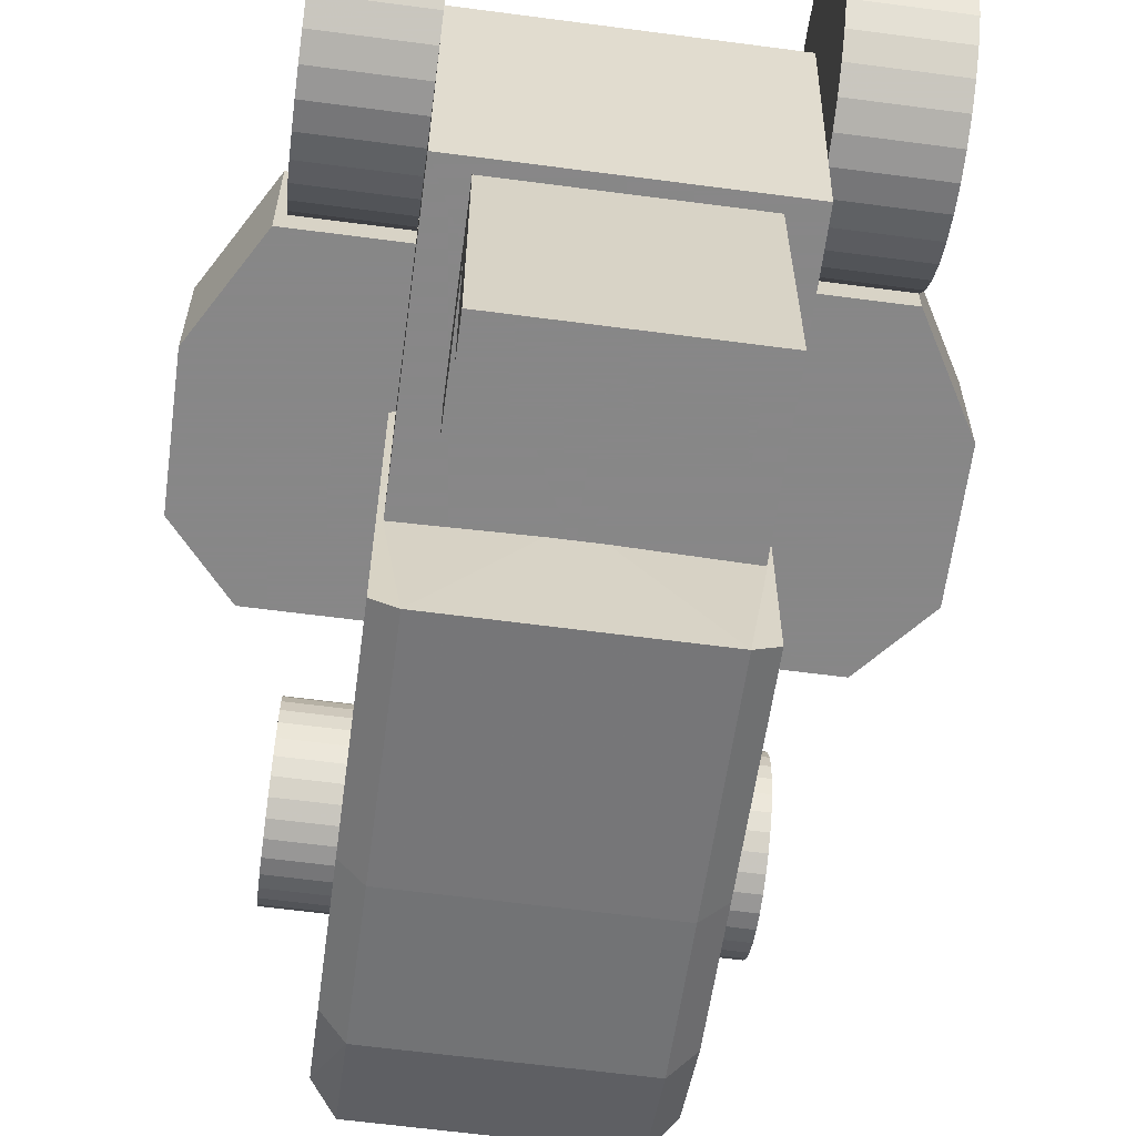
<metadata>
{"format":"obj","ext":"obj","renderer":"f3d","projection":"perspective","resolution":1024,"background":"white","views":[{"elev":-62.6,"azim":-7.6,"up":"+Y"}]}
</metadata>
<code>
o Cube
v 0.995 -0.927 -2.9
v 0.995 -2.457 -2.92
v 0.995 -0.9434 0.3061
v 0.995 -3.015 0.2988
v 0.995 -0.927 -1.263
v 0.995 -2.861 -1.263
v 0.8305 -3.124 0.3185
v 0.8305 -2.961 -1.343
v 0.8305 -0.8511 -3.081
v 0.8305 -2.547 -3.1
v 0.8305 -0.8676 0.3262
v 0.8305 -0.8511 -1.343
v 0.995 -0.927 -2.272
v 0.995 -2.739 -2.269
v 0.8305 -2.834 -2.399
v 0.8305 -0.8511 -2.403
v 0.995 -1.833 -2.27
v 0.8305 -1.699 -3.09
v 0.995 -1.894 -1.263
v 0.995 -1.979 0.3025
v 0.995 -1.692 -2.91
v 1.704 -0.03861 1.235
v 1.704 -0.03861 -1.007
v 1.704 -0.8459 1.235
v 1.704 -0.8459 -1.007
v 1.704 -0.4422 1.235
v 2.131 -0.8459 -0.007425
v 1.704 -0.4422 -1.007
v 2.131 -0.03861 -0.007425
v 2.131 -0.4422 -0.007425
v 2.131 -0.8459 -0.5074
v 2.131 -0.03861 0.4926
v 2.131 -0.8459 0.4926
v 2.131 -0.03861 -0.5074
v 2.131 -0.4422 0.4926
v 2.131 -0.4422 -0.5074
v 0.9576 -0.5467 2.427
v 0.9576 -0.8316 0.2483
v 0.9576 -2.21 2.248
v 0.9576 -2.21 0.2483
v 0.739 -1.852 2.16
v 0.739 -1.852 0.9891
v 0.739 -3.819 2.16
v 0.739 -2.626 2.16
v 0.739 -3.819 1.9
v 0.739 -2.626 0.9891
v 0.9224 -1.852 1.741
v 0.739 -2.626 1.9
v 0.9507 -0.1022 -2.714
v 0.9507 -0.1776 -2.806
v 0.9507 -0.2695 -2.881
v 0.9507 -0.3744 -2.937
v 0.9507 -0.4882 -2.972
v 0.9507 -0.6066 -2.983
v 0.9507 -0.7249 -2.972
v 0.9507 -0.8387 -2.937
v 0.9507 -0.9436 -2.881
v 0.9507 -1.036 -2.806
v 0.9507 -1.111 -2.714
v 0.9507 -1.167 -2.609
v 0.9507 -1.202 -2.495
v 0.9507 -1.213 -2.377
v 0.9507 -1.202 -2.258
v 0.9507 -1.167 -2.145
v 0.9507 -1.111 -2.04
v 0.9507 -1.036 -1.948
v 0.9507 -0.9436 -1.872
v 0.9507 -0.8387 -1.816
v 0.9507 -0.7249 -1.782
v 0.9507 -0.6066 -1.77
v 0.9507 -0.0461 -2.609
v 0.9507 -0.01158 -2.495
v 0.9507 7.3e-05 -2.377
v 0.9507 -0.01158 -2.258
v 0.9507 -0.04611 -2.145
v 0.9507 -0.1022 -2.04
v 0.9507 -0.1776 -1.948
v 0.9507 -0.2695 -1.872
v 0.9507 -0.3744 -1.816
v 0.9507 -0.4882 -1.782
v 1.409 -0.1022 -2.714
v 1.409 -0.1776 -2.806
v 1.409 -0.2695 -2.881
v 1.409 -0.3744 -2.937
v 1.409 -0.4882 -2.972
v 1.409 -0.6066 -2.983
v 1.409 -0.7249 -2.972
v 1.409 -0.8387 -2.937
v 1.409 -0.9436 -2.881
v 1.409 -1.036 -2.806
v 1.409 -1.111 -2.714
v 1.409 -1.167 -2.609
v 1.409 -1.202 -2.495
v 1.409 -1.213 -2.377
v 1.409 -1.202 -2.258
v 1.409 -1.167 -2.145
v 1.409 -1.111 -2.04
v 1.409 -1.036 -1.948
v 1.409 -0.9436 -1.872
v 1.409 -0.8387 -1.816
v 1.409 -0.7249 -1.782
v 1.409 -0.6066 -1.77
v 1.409 -0.0461 -2.609
v 1.409 -0.01158 -2.495
v 1.409 7.3e-05 -2.377
v 1.409 -0.01158 -2.258
v 1.409 -0.04611 -2.145
v 1.409 -0.1022 -2.04
v 1.409 -0.1776 -1.948
v 1.409 -0.2695 -1.872
v 1.409 -0.3744 -1.816
v 1.409 -0.4882 -1.782
v 0.9595 -0.1588 1.772
v 0.9595 -0.2668 1.64
v 0.9595 -0.3984 1.532
v 0.9595 -0.5486 1.452
v 0.9595 -0.7116 1.402
v 0.9595 -0.8811 1.386
v 0.9595 -1.051 1.402
v 0.9595 -1.214 1.452
v 0.9595 -1.364 1.532
v 0.9595 -1.495 1.64
v 0.9595 -1.603 1.772
v 0.9595 -1.684 1.922
v 0.9595 -1.733 2.085
v 0.9595 -1.75 2.254
v 0.9595 -1.733 2.424
v 0.9595 -1.684 2.587
v 0.9595 -1.603 2.737
v 0.9595 -1.495 2.869
v 0.9595 -1.364 2.977
v 0.9595 -1.214 3.057
v 0.9595 -1.051 3.106
v 0.9595 -0.8811 3.123
v 0.9595 -0.0785 1.922
v 0.9595 -0.02907 2.085
v 0.9595 -0.01237 2.254
v 0.9595 -0.02907 2.424
v 0.9595 -0.0785 2.587
v 0.9595 -0.1588 2.737
v 0.9595 -0.2668 2.869
v 0.9595 -0.3984 2.977
v 0.9595 -0.5486 3.057
v 0.9595 -0.7116 3.106
v 1.615 -0.1588 1.772
v 1.615 -0.2668 1.64
v 1.615 -0.3984 1.532
v 1.615 -0.5486 1.452
v 1.615 -0.7116 1.402
v 1.615 -0.8811 1.386
v 1.615 -1.051 1.402
v 1.615 -1.214 1.452
v 1.615 -1.364 1.532
v 1.615 -1.495 1.64
v 1.615 -1.603 1.772
v 1.615 -1.684 1.922
v 1.615 -1.733 2.085
v 1.615 -1.75 2.254
v 1.615 -1.733 2.424
v 1.615 -1.684 2.587
v 1.615 -1.603 2.737
v 1.615 -1.495 2.869
v 1.615 -1.364 2.977
v 1.615 -1.214 3.057
v 1.615 -1.051 3.106
v 1.615 -0.8811 3.123
v 1.615 -0.0785 1.922
v 1.615 -0.02907 2.085
v 1.615 -0.01237 2.254
v 1.615 -0.02907 2.424
v 1.615 -0.0785 2.587
v 1.615 -0.1588 2.737
v 1.615 -0.2668 2.869
v 1.615 -0.3984 2.977
v 1.615 -0.5486 3.057
v 1.615 -0.7116 3.106
v -0.995 -0.927 -2.9
v -0.995 -2.457 -2.92
v -0.995 -0.9434 0.3061
v -0.995 -3.015 0.2988
v -0.995 -0.927 -1.263
v -0.995 -2.861 -1.263
v -0 -0.8511 -3.081
v -0 -2.547 -3.1
v 0 -3.124 0.3185
v 0 -0.8676 0.3262
v -0 -2.961 -1.343
v -0 -0.8511 -1.343
v -0.8305 -3.124 0.3185
v -0.8305 -2.961 -1.343
v -0.8305 -0.8511 -3.081
v -0.8305 -2.547 -3.1
v -0.8305 -0.8676 0.3262
v -0.8305 -0.8511 -1.343
v -0.995 -0.927 -2.272
v -0.995 -2.739 -2.269
v -0 -2.834 -2.399
v -0 -0.8511 -2.403
v -0.8305 -2.834 -2.399
v -0.8305 -0.8511 -2.403
v -0.995 -1.833 -2.27
v -0.8305 -1.699 -3.09
v -0 -1.699 -3.09
v -0.995 -1.894 -1.263
v -0.995 -1.979 0.3025
v -0.995 -1.692 -2.91
v -1.704 -0.03861 1.235
v -1.704 -0.03861 -1.007
v -1.704 -0.8459 1.235
v -1.704 -0.8459 -1.007
v 0 -0.8459 1.235
v -1.704 -0.4422 1.235
v 0 -0.03861 1.235
v -2.131 -0.8459 -0.007424
v -1.704 -0.4422 -1.007
v -2.131 -0.03861 -0.007424
v -0 -0.8459 -1.007
v -0 -0.03861 -1.007
v -0 -0.8459 -0.007425
v -0 -0.03861 -0.007425
v -0 -0.4422 -1.007
v -2.131 -0.4422 -0.007424
v 0 -0.4422 1.235
v -2.131 -0.8459 -0.5074
v -2.131 -0.03861 0.4926
v -2.131 -0.8459 0.4926
v -2.131 -0.03861 -0.5074
v -0 -0.8459 -0.5074
v 0 -0.8459 0.4926
v -0 -0.03861 -0.5074
v 0 -0.03861 0.4926
v -2.131 -0.4422 0.4926
v -2.131 -0.4422 -0.5074
v 0 -1.996 0.3224
v 0 -0.8316 0.2483
v 0 -0.5467 2.427
v -0.9576 -0.5467 2.427
v -0.9576 -0.8316 0.2483
v 0 -2.21 0.2483
v 0 -2.21 2.248
v -0.9576 -2.21 2.248
v -0.9576 -2.21 0.2483
v 0 -1.852 1.322
v 0 -1.852 2.16
v -0.739 -1.852 2.16
v -0.739 -1.852 0.9891
v 0 -3.819 2.16
v -0.739 -3.819 2.16
v 0 -2.626 1.322
v 0 -3.819 1.9
v 0 -2.836 2.16
v 0 -1.852 1.741
v 0 -3.819 2.16
v -0.739 -2.626 2.16
v 0 -1.852 2.16
v -0.739 -3.819 1.9
v -0.739 -2.626 0.9891
v -0.9224 -1.852 1.741
v 0 -1.852 0.9891
v 0 -3.819 1.9
v 0 -1.852 1.741
v 0 -2.626 0.9891
v -0.739 -2.626 1.9
v 0 -2.836 2.16
v 0 -2.626 1.9
v -0.9507 -0.1022 -2.714
v -0.9507 -0.1776 -2.806
v -0.9507 -0.2695 -2.881
v -0.9507 -0.3744 -2.937
v -0.9507 -0.4882 -2.972
v -0.9507 -0.6066 -2.983
v -0.9507 -0.7249 -2.972
v -0.9507 -0.8387 -2.937
v -0.9507 -0.9436 -2.881
v -0.9507 -1.036 -2.806
v -0.9507 -1.111 -2.714
v -0.9507 -1.167 -2.609
v -0.9507 -1.202 -2.495
v -0.9507 -1.213 -2.377
v -0.9507 -1.202 -2.258
v -0.9507 -1.167 -2.145
v -0.9507 -1.111 -2.04
v -0.9507 -1.036 -1.948
v -0.9507 -0.9436 -1.872
v -0.9507 -0.8387 -1.816
v -0.9507 -0.7249 -1.782
v -0.9507 -0.6066 -1.77
v -0.9507 -0.0461 -2.609
v -0.9507 -0.01158 -2.495
v -0.9507 7.3e-05 -2.377
v -0.9507 -0.01158 -2.258
v -0.9507 -0.04611 -2.145
v -0.9507 -0.1022 -2.04
v -0.9507 -0.1776 -1.948
v -0.9507 -0.2695 -1.872
v -0.9507 -0.3744 -1.816
v -0.9507 -0.4882 -1.782
v -1.409 -0.1022 -2.714
v -1.409 -0.1776 -2.806
v -1.409 -0.2695 -2.881
v -1.409 -0.3744 -2.937
v -1.409 -0.4882 -2.972
v -1.409 -0.6066 -2.983
v -1.409 -0.7249 -2.972
v -1.409 -0.8387 -2.937
v -1.409 -0.9436 -2.881
v -1.409 -1.036 -2.806
v -1.409 -1.111 -2.714
v -1.409 -1.167 -2.609
v -1.409 -1.202 -2.495
v -1.409 -1.213 -2.377
v -1.409 -1.202 -2.258
v -1.409 -1.167 -2.145
v -1.409 -1.111 -2.04
v -1.409 -1.036 -1.948
v -1.409 -0.9436 -1.872
v -1.409 -0.8387 -1.816
v -1.409 -0.7249 -1.782
v -1.409 -0.6066 -1.77
v -1.409 -0.0461 -2.609
v -1.409 -0.01158 -2.495
v -1.409 7.3e-05 -2.377
v -1.409 -0.01158 -2.258
v -1.409 -0.04611 -2.145
v -1.409 -0.1022 -2.04
v -1.409 -0.1776 -1.948
v -1.409 -0.2695 -1.872
v -1.409 -0.3744 -1.816
v -1.409 -0.4882 -1.782
v -0.9595 -0.1588 1.772
v -0.9595 -0.2668 1.64
v -0.9595 -0.3984 1.532
v -0.9595 -0.5486 1.452
v -0.9595 -0.7116 1.402
v -0.9595 -0.8811 1.386
v -0.9595 -1.051 1.402
v -0.9595 -1.214 1.452
v -0.9595 -1.364 1.532
v -0.9595 -1.495 1.64
v -0.9595 -1.603 1.772
v -0.9595 -1.684 1.922
v -0.9595 -1.733 2.085
v -0.9595 -1.75 2.254
v -0.9595 -1.733 2.424
v -0.9595 -1.684 2.587
v -0.9595 -1.603 2.737
v -0.9595 -1.495 2.869
v -0.9595 -1.364 2.977
v -0.9595 -1.214 3.057
v -0.9595 -1.051 3.106
v -0.9595 -0.8811 3.123
v -0.9595 -0.0785 1.922
v -0.9595 -0.02907 2.085
v -0.9595 -0.01237 2.254
v -0.9595 -0.02907 2.424
v -0.9595 -0.0785 2.587
v -0.9595 -0.1588 2.737
v -0.9595 -0.2668 2.869
v -0.9595 -0.3984 2.977
v -0.9595 -0.5486 3.057
v -0.9595 -0.7116 3.106
v -1.615 -0.1588 1.772
v -1.615 -0.2668 1.64
v -1.615 -0.3984 1.532
v -1.615 -0.5486 1.452
v -1.615 -0.7116 1.402
v -1.615 -0.8811 1.386
v -1.615 -1.051 1.402
v -1.615 -1.214 1.452
v -1.615 -1.364 1.532
v -1.615 -1.495 1.64
v -1.615 -1.603 1.772
v -1.615 -1.684 1.922
v -1.615 -1.733 2.085
v -1.615 -1.75 2.254
v -1.615 -1.733 2.424
v -1.615 -1.684 2.587
v -1.615 -1.603 2.737
v -1.615 -1.495 2.869
v -1.615 -1.364 2.977
v -1.615 -1.214 3.057
v -1.615 -1.051 3.106
v -1.615 -0.8811 3.123
v -1.615 -0.0785 1.922
v -1.615 -0.02907 2.085
v -1.615 -0.01237 2.254
v -1.615 -0.02907 2.424
v -1.615 -0.0785 2.587
v -1.615 -0.1588 2.737
v -1.615 -0.2668 2.869
v -1.615 -0.3984 2.977
v -1.615 -0.5486 3.057
v -1.615 -0.7116 3.106
f 16 13 1
f 15 10 2
f 17 14 2
f 20 4 6
f 7 8 6
f 11 3 5
f 10 184 203
f 2 10 18
f 186 11 12
f 187 8 7
f 20 11 234
f 184 10 15
f 198 16 9
f 12 16 198
f 197 15 8
f 13 17 21
f 19 6 14
f 8 15 14
f 12 5 13
f 1 21 18
f 5 19 17
f 3 20 19
f 18 203 183
f 26 22 213
f 28 23 34
f 231 213 22
f 27 219 228
f 24 211 229
f 220 29 34
f 221 218 23
f 217 221 28
f 30 29 32
f 27 30 35
f 25 28 36
f 24 26 223
f 31 36 30
f 33 35 26
f 35 32 22
f 230 34 23
f 33 229 219
f 25 31 228
f 220 231 32
f 36 34 29
f 39 37 236
f 39 40 38
f 239 235 38
f 235 236 37
f 39 240 239
f 44 46 42
f 44 41 255
f 261 255 41
f 43 253 260
f 261 47 42
f 262 259 42
f 45 48 44
f 43 44 264
f 249 46 48
f 250 265 45
f 73 105 104
f 67 99 100
f 79 111 110
f 91 100 92
f 61 60 92
f 54 86 87
f 75 76 108
f 71 103 81
f 63 95 96
f 62 94 95
f 50 82 83
f 66 98 99
f 56 55 87
f 67 78 55
f 80 112 111
f 52 84 85
f 51 83 84
f 56 88 89
f 59 58 90
f 78 110 109
f 76 77 109
f 72 104 103
f 80 70 102
f 53 85 86
f 64 96 97
f 59 91 92
f 49 81 82
f 61 93 94
f 74 106 105
f 65 97 98
f 70 69 101
f 75 107 106
f 57 89 90
f 68 100 101
f 137 169 168
f 131 163 164
f 143 175 174
f 150 161 156
f 125 124 156
f 118 150 151
f 139 140 172
f 113 135 167
f 127 159 160
f 126 158 159
f 114 146 147
f 130 162 163
f 119 151 152
f 143 142 118
f 144 176 175
f 117 116 148
f 115 147 148
f 121 120 152
f 122 154 155
f 142 174 173
f 141 173 172
f 136 168 167
f 144 134 166
f 117 149 150
f 128 160 161
f 123 155 156
f 113 145 146
f 125 157 158
f 138 170 169
f 129 161 162
f 133 165 166
f 138 139 171
f 121 153 154
f 132 164 165
f 200 191 177
f 199 196 178
f 201 206 178
f 205 204 182
f 189 180 182
f 193 194 181
f 203 184 192
f 202 192 178
f 186 188 194
f 189 190 187
f 205 189 234
f 199 192 184
f 198 183 191
f 198 200 194
f 190 199 197
f 195 177 206
f 204 201 196
f 190 182 196
f 194 200 195
f 177 191 202
f 181 195 201
f 179 181 204
f 183 203 202
f 213 207 212
f 227 208 215
f 231 225 207
f 228 219 214
f 229 211 209
f 227 216 220
f 208 218 221
f 215 221 217
f 225 216 222
f 232 222 214
f 233 215 210
f 223 212 209
f 222 233 224
f 212 232 226
f 207 225 232
f 208 227 230
f 214 219 229
f 210 217 228
f 216 225 231
f 216 227 233
f 235 236 240
f 240 236 237
f 241 237 238
f 238 235 239
f 238 237 236
f 239 240 241
f 246 257 254
f 255 245 254
f 259 243 249
f 261 258 245
f 260 250 247
f 256 260 253
f 246 258 261
f 243 259 261
f 252 261 255
f 246 259 262
f 254 263 256
f 251 244 255
f 247 251 264
f 264 254 248
f 250 265 251
f 257 249 263
f 260 256 265
f 321 322 290
f 317 316 284
f 327 328 296
f 317 327 303
f 310 309 277
f 304 303 271
f 324 325 293
f 298 320 288
f 313 312 280
f 312 311 279
f 300 299 267
f 284 316 315
f 305 304 272
f 296 283 277
f 328 329 297
f 270 302 301
f 301 300 268
f 306 305 273
f 308 307 275
f 326 327 295
f 325 326 294
f 288 320 321
f 297 329 319
f 303 302 270
f 282 314 313
f 309 308 276
f 267 299 298
f 311 310 278
f 322 323 291
f 315 314 282
f 319 318 286
f 291 323 324
f 307 306 274
f 318 317 285
f 385 386 354
f 381 380 348
f 391 392 360
f 378 391 367
f 374 373 341
f 368 367 335
f 356 388 389
f 362 384 352
f 377 376 344
f 376 375 343
f 364 363 331
f 380 379 347
f 369 368 336
f 336 346 341
f 392 393 361
f 366 365 333
f 365 364 332
f 370 369 337
f 340 372 371
f 358 390 391
f 357 389 390
f 352 384 385
f 361 393 383
f 367 366 334
f 378 377 345
f 373 372 340
f 363 362 330
f 375 374 342
f 386 387 355
f 379 378 346
f 383 382 350
f 355 387 388
f 371 370 338
f 382 381 349
f 9 16 1
f 14 15 2
f 21 17 2
f 19 20 6
f 4 7 6
f 12 11 5
f 18 10 203
f 21 2 18
f 188 186 12
f 185 187 7
f 7 4 20
f 234 185 7
f 11 186 234
f 20 3 11
f 234 7 20
f 197 184 15
f 183 198 9
f 188 12 198
f 187 197 8
f 1 13 21
f 17 19 14
f 6 8 14
f 16 12 13
f 9 1 18
f 13 5 17
f 5 3 19
f 9 18 183
f 223 26 213
f 36 28 34
f 32 231 22
f 31 27 228
f 33 24 229
f 230 220 34
f 28 221 23
f 25 217 28
f 35 30 32
f 33 27 35
f 31 25 36
f 211 24 223
f 27 31 30
f 24 33 26
f 26 35 22
f 218 230 23
f 27 33 219
f 217 25 228
f 29 220 32
f 30 36 29
f 240 39 236
f 37 39 38
f 40 239 38
f 38 235 37
f 40 39 239
f 41 44 42
f 264 44 255
f 47 261 41
f 45 43 260
f 259 261 42
f 46 262 42
f 43 45 44
f 253 43 264
f 46 249 262
f 249 48 265
f 45 260 250
f 265 48 45
f 72 73 104
f 68 67 100
f 78 79 110
f 102 110 111
f 107 108 109
f 109 106 107
f 106 104 105
f 83 81 103
f 81 83 82
f 83 85 84
f 88 87 86
f 91 89 88
f 89 91 90
f 94 93 92
f 97 95 94
f 95 97 96
f 97 99 98
f 102 101 100
f 111 112 102
f 106 109 110
f 103 104 106
f 85 83 103
f 103 86 85
f 86 91 88
f 97 94 92
f 100 99 97
f 110 102 100
f 103 106 110
f 110 86 103
f 86 100 91
f 92 100 97
f 100 86 110
f 93 61 92
f 55 54 87
f 107 75 108
f 49 71 81
f 64 63 96
f 63 62 95
f 51 50 83
f 67 66 99
f 88 56 87
f 70 80 79
f 67 69 70
f 69 67 68
f 67 65 66
f 65 63 64
f 60 61 62
f 65 59 60
f 59 57 58
f 59 55 56
f 52 53 54
f 49 51 52
f 51 49 50
f 78 72 71
f 72 74 73
f 74 76 75
f 74 78 77
f 78 70 79
f 70 78 67
f 65 60 63
f 56 57 59
f 52 54 55
f 71 49 52
f 55 78 71
f 74 77 76
f 55 65 67
f 63 60 62
f 71 52 55
f 72 78 74
f 55 59 65
f 79 80 111
f 53 52 85
f 52 51 84
f 57 56 89
f 91 59 90
f 77 78 109
f 108 76 109
f 71 72 103
f 112 80 102
f 54 53 86
f 65 64 97
f 60 59 92
f 50 49 82
f 62 61 94
f 73 74 105
f 66 65 98
f 102 70 101
f 74 75 106
f 58 57 90
f 69 68 101
f 136 137 168
f 132 131 164
f 142 143 174
f 176 174 175
f 171 172 173
f 173 170 171
f 170 168 169
f 147 145 167
f 145 147 146
f 147 149 148
f 152 151 150
f 154 153 152
f 152 155 154
f 158 157 156
f 161 159 158
f 159 161 160
f 161 163 162
f 166 165 164
f 164 176 166
f 161 170 174
f 161 168 170
f 150 147 167
f 147 150 149
f 156 155 152
f 161 158 156
f 164 163 161
f 174 176 164
f 174 170 173
f 168 161 167
f 150 156 152
f 174 164 161
f 161 150 167
f 157 125 156
f 119 118 151
f 171 139 172
f 145 113 167
f 128 127 160
f 127 126 159
f 115 114 147
f 131 130 163
f 120 119 152
f 131 144 143
f 131 133 134
f 133 131 132
f 131 129 130
f 129 127 128
f 124 125 126
f 120 123 124
f 120 121 122
f 124 119 120
f 116 117 118
f 118 115 116
f 115 113 114
f 138 136 135
f 136 138 137
f 138 140 139
f 138 142 141
f 131 134 144
f 143 129 131
f 129 124 127
f 120 122 123
f 124 118 119
f 135 113 115
f 118 138 135
f 138 141 140
f 124 129 143
f 127 124 126
f 135 115 118
f 118 142 138
f 118 124 143
f 143 144 175
f 149 117 148
f 116 115 148
f 153 121 152
f 123 122 155
f 141 142 173
f 140 141 172
f 135 136 167
f 176 144 166
f 118 117 150
f 129 128 161
f 124 123 156
f 114 113 146
f 126 125 158
f 137 138 169
f 130 129 162
f 134 133 166
f 170 138 171
f 122 121 154
f 133 132 165
f 195 200 177
f 192 199 178
f 196 201 178
f 180 205 182
f 190 189 182
f 179 193 181
f 202 203 192
f 206 202 178
f 193 186 194
f 185 189 187
f 193 179 205
f 234 186 193
f 189 185 234
f 205 180 189
f 234 193 205
f 197 199 184
f 200 198 191
f 188 198 194
f 187 190 197
f 201 195 206
f 182 204 196
f 199 190 196
f 181 194 195
f 206 177 202
f 204 181 201
f 205 179 204
f 191 183 202
f 223 213 212
f 233 227 215
f 213 231 207
f 224 228 214
f 226 229 209
f 230 227 220
f 215 208 221
f 210 215 217
f 232 225 222
f 226 232 214
f 224 233 210
f 211 223 209
f 214 222 224
f 209 212 226
f 212 207 232
f 218 208 230
f 226 214 229
f 224 210 228
f 220 216 231
f 222 216 233
f 239 235 240
f 241 240 237
f 242 241 238
f 242 238 239
f 235 238 236
f 242 239 241
f 245 246 254
f 264 255 254
f 262 259 249
f 255 261 245
f 253 260 247
f 248 256 253
f 259 246 261
f 252 243 261
f 244 252 255
f 257 246 262
f 248 254 256
f 264 251 255
f 253 247 264
f 253 264 248
f 247 250 251
f 249 257 262
f 249 265 263
f 256 263 265
f 265 250 260
f 289 321 290
f 285 317 284
f 295 327 296
f 319 329 328
f 317 318 319
f 314 316 317
f 316 314 315
f 314 312 313
f 309 310 311
f 317 308 309
f 308 306 307
f 303 304 305
f 300 302 303
f 302 300 301
f 300 298 299
f 323 321 320
f 321 323 322
f 326 325 324
f 323 327 326
f 327 319 328
f 309 314 317
f 314 311 312
f 305 306 308
f 308 303 305
f 303 320 298
f 303 327 320
f 323 326 324
f 327 317 319
f 314 309 311
f 303 298 300
f 320 327 323
f 303 308 317
f 278 310 277
f 272 304 271
f 292 324 293
f 266 298 288
f 281 313 280
f 280 312 279
f 268 300 267
f 283 284 315
f 273 305 272
f 277 295 296
f 292 293 294
f 294 291 292
f 291 289 290
f 269 266 288
f 266 268 267
f 271 270 269
f 269 272 271
f 276 274 273
f 274 276 275
f 279 278 277
f 277 280 279
f 280 282 281
f 296 287 283
f 284 286 285
f 296 297 287
f 291 294 295
f 288 289 291
f 269 268 266
f 288 272 269
f 272 276 273
f 283 280 277
f 280 283 282
f 284 287 286
f 288 291 295
f 295 272 288
f 272 277 276
f 283 287 284
f 277 272 295
f 296 328 297
f 269 270 301
f 269 301 268
f 274 306 273
f 276 308 275
f 294 326 295
f 293 325 294
f 289 288 321
f 287 297 319
f 271 303 270
f 281 282 313
f 277 309 276
f 266 267 298
f 279 311 278
f 290 322 291
f 283 315 282
f 287 319 286
f 292 291 324
f 275 307 274
f 286 318 285
f 353 385 354
f 349 381 348
f 359 391 360
f 391 393 392
f 381 382 383
f 378 380 381
f 380 378 379
f 378 376 377
f 373 374 375
f 369 372 373
f 369 370 371
f 367 368 369
f 364 366 367
f 366 364 365
f 364 362 363
f 367 385 384
f 385 387 386
f 390 389 388
f 387 391 390
f 391 381 393
f 383 393 381
f 378 375 376
f 369 371 372
f 373 367 369
f 384 362 364
f 367 391 387
f 387 390 388
f 391 378 381
f 378 373 375
f 384 364 367
f 385 367 387
f 367 373 378
f 342 374 341
f 336 368 335
f 357 356 389
f 330 362 352
f 345 377 344
f 344 376 343
f 332 364 331
f 348 380 347
f 337 369 336
f 352 359 360
f 355 357 358
f 357 355 356
f 355 353 354
f 332 330 352
f 330 332 331
f 352 334 333
f 360 336 335
f 339 338 337
f 337 340 339
f 343 342 341
f 341 344 343
f 344 346 345
f 346 348 347
f 348 350 349
f 348 361 351
f 352 355 359
f 352 353 355
f 333 332 352
f 352 335 334
f 341 340 337
f 346 344 341
f 360 361 346
f 348 351 350
f 359 355 358
f 360 335 352
f 336 341 337
f 346 361 348
f 346 336 360
f 360 392 361
f 334 366 333
f 333 365 332
f 338 370 337
f 339 340 371
f 359 358 391
f 358 357 390
f 353 352 385
f 351 361 383
f 335 367 334
f 346 378 345
f 341 373 340
f 331 363 330
f 343 375 342
f 354 386 355
f 347 379 346
f 351 383 350
f 356 355 388
f 339 371 338
f 350 382 349

</code>
